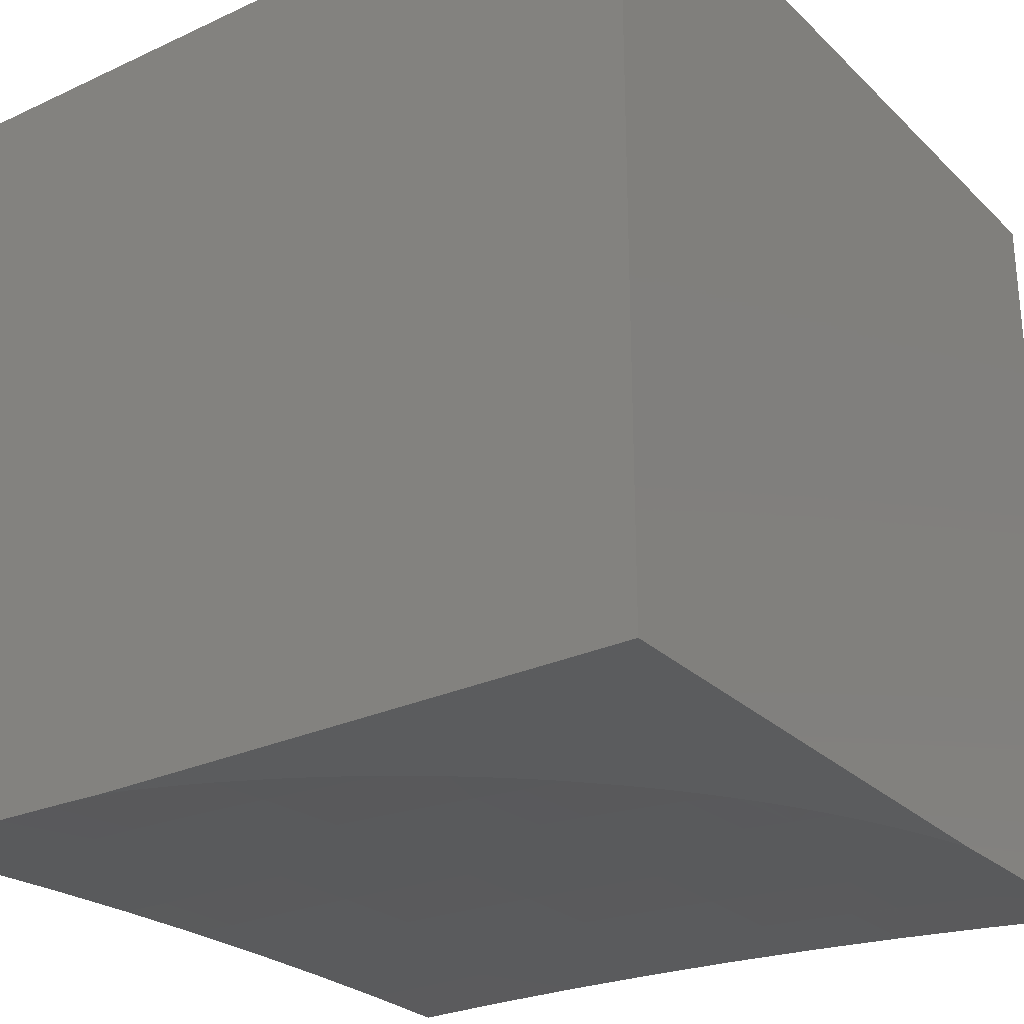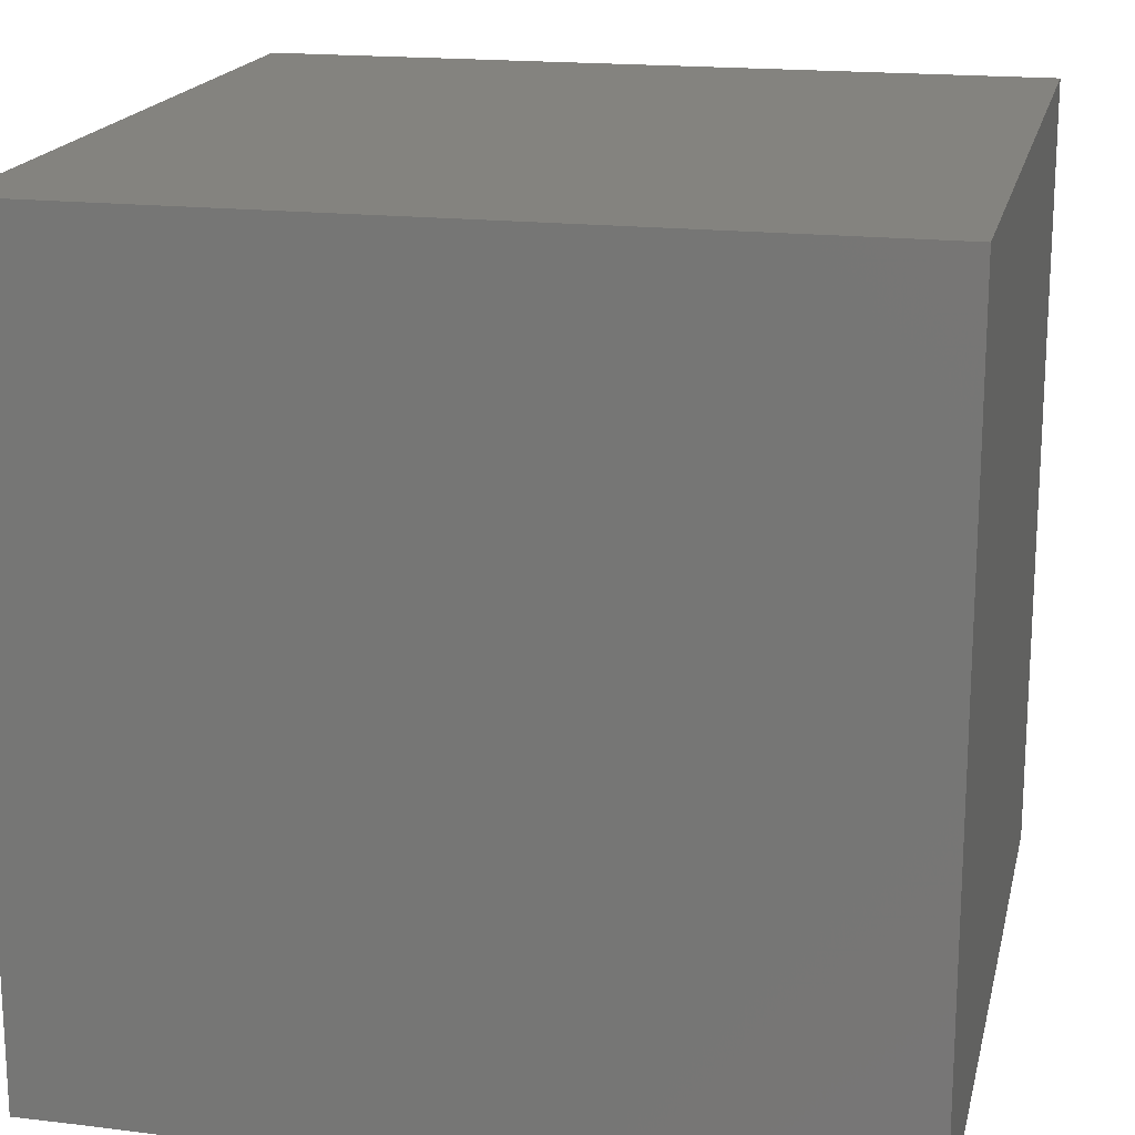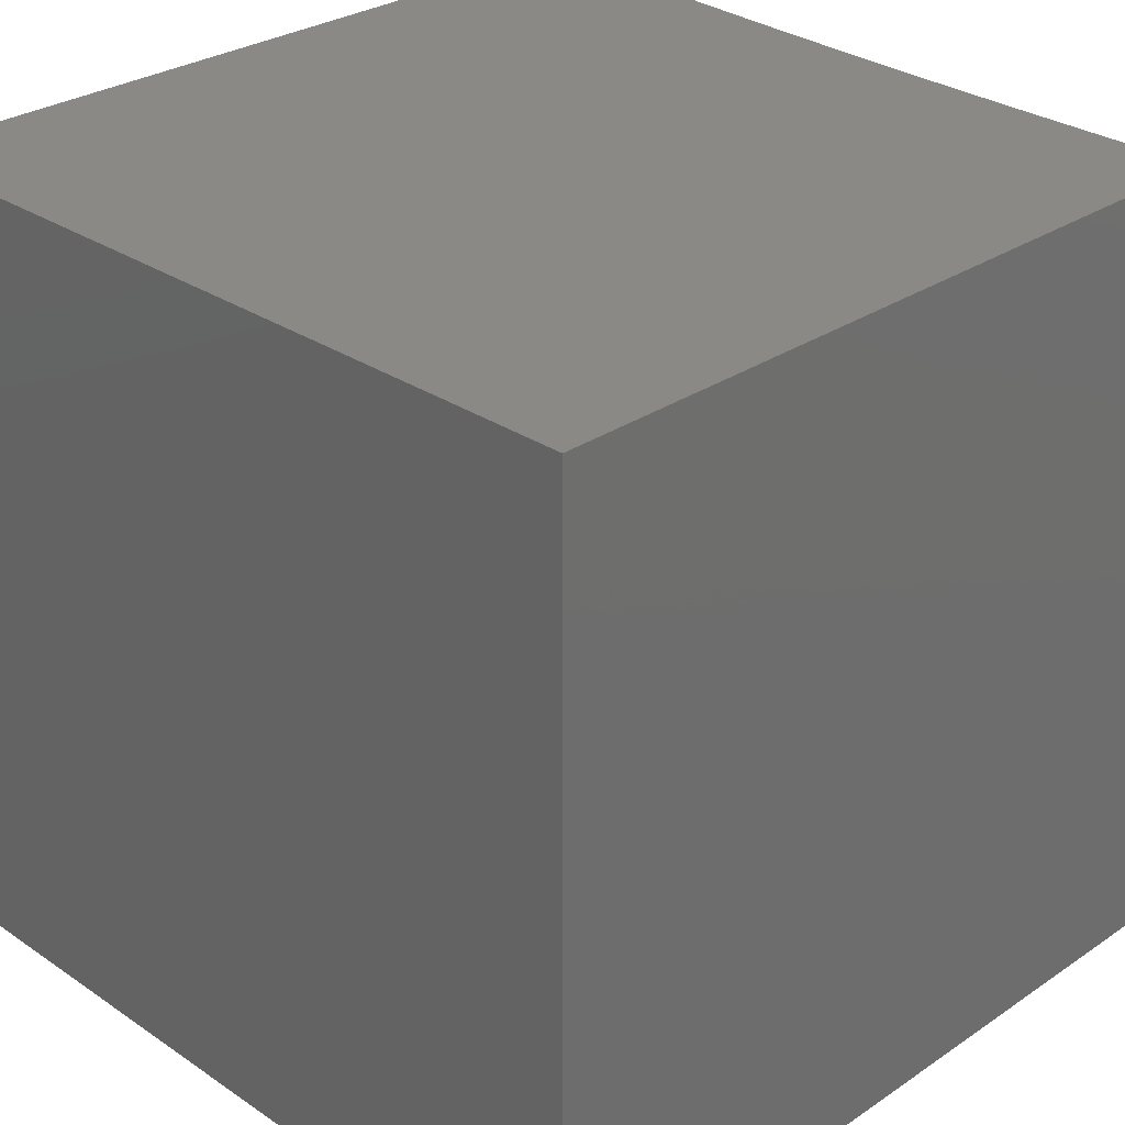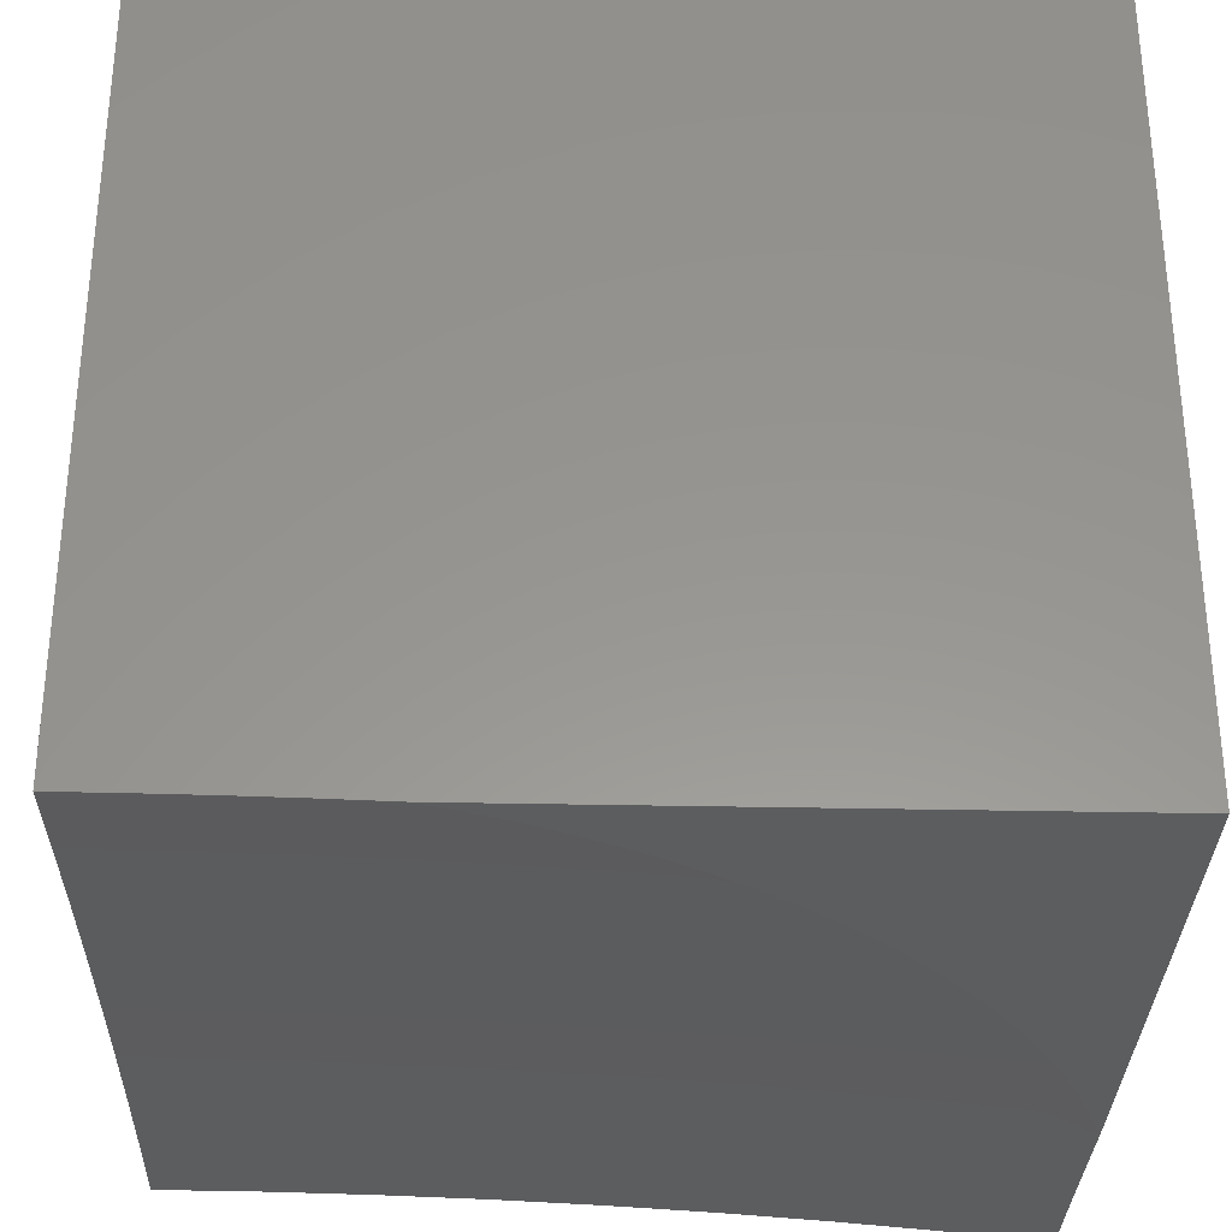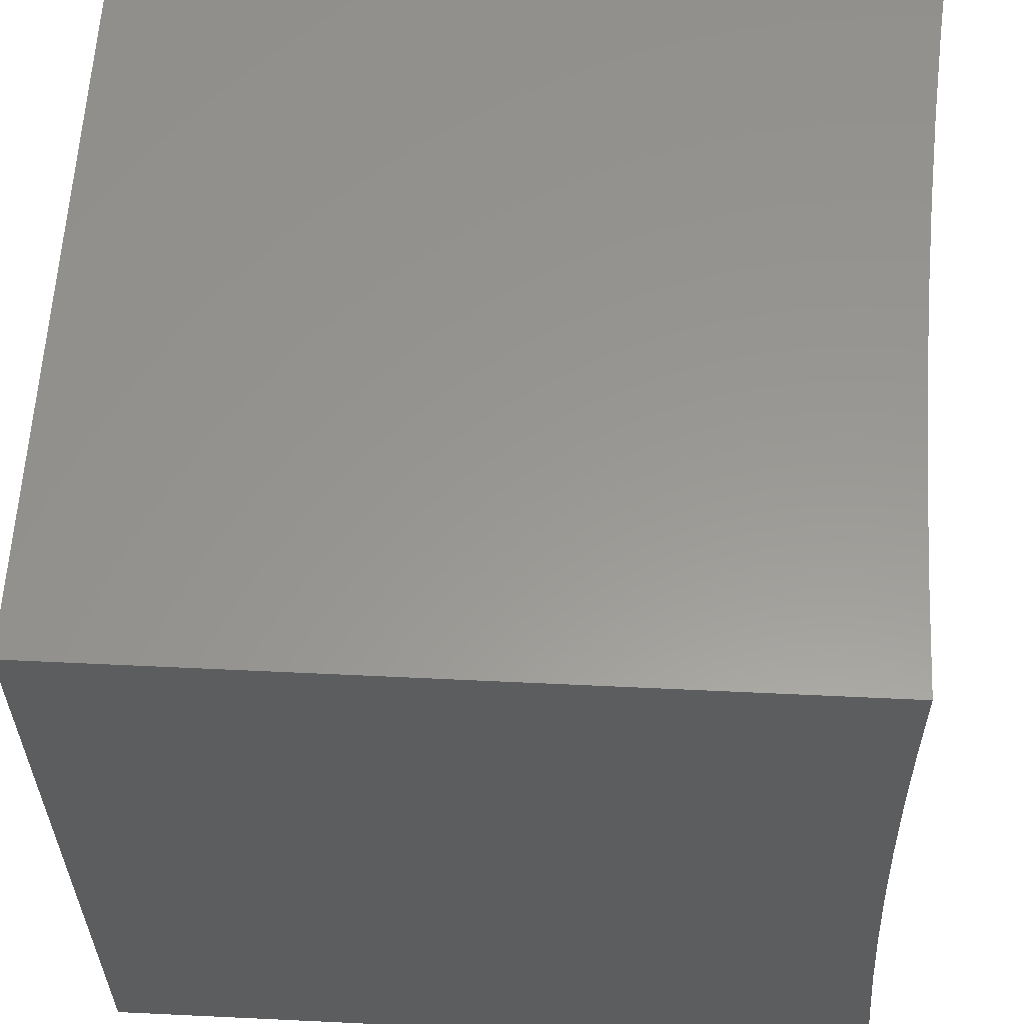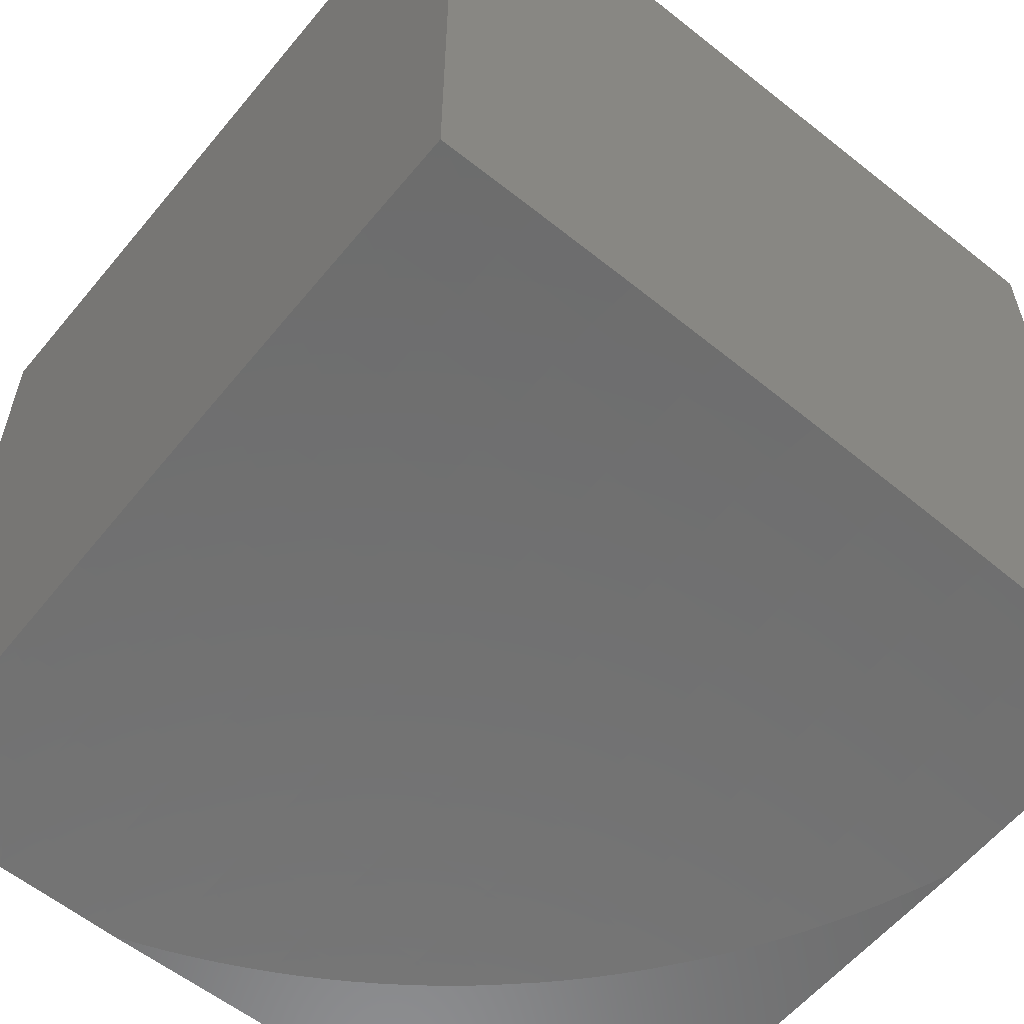
<metadata>
{"format":"stl","ext":"stl","renderer":"f3d","projection":"perspective","resolution":1024,"background":"white","views":[{"elev":-27.7,"azim":125.3,"up":"+Y"},{"elev":18.0,"azim":102.6,"up":"+Y"},{"elev":29.1,"azim":-135.0,"up":"+Z"},{"elev":-32.1,"azim":88.3,"up":"+Y"},{"elev":58.9,"azim":-87.2,"up":"+Z"},{"elev":-58.4,"azim":-39.3,"up":"+Y"}]}
</metadata>
<code>
# stl→obj: 153 verts, 302 faces
v 0 -4.983 -0.8756
v 0 -4.995 -1
v 0.1192 -4.989 -0.9363
v 0.07836 -4.995 -1
v 0.1568 -4.996 -1
v 0.2397 -4.992 -0.9363
v 0.2353 -4.998 -1
v 0.3137 -5 -1
v 0.3612 -4.995 -0.9363
v 0.3437 -5 -0.9901
v 0.3733 -5 -0.9793
v 0.4027 -5 -0.9676
v 0.4316 -5 -0.9551
v 0.4602 -5 -0.9416
v 0.3623 -4.99 -0.8726
v 0.4884 -5 -0.9273
v 0.4851 -4.995 -0.8726
v 0.5161 -5 -0.9122
v 0.5433 -5 -0.8962
v 0.57 -5 -0.8795
v 0.5962 -5 -0.862
v 0.4865 -4.99 -0.809
v 0.6105 -4.996 -0.809
v 0.612 -4.991 -0.7456
v 0.6713 -5 -0.8049
v 0.6951 -5 -0.7844
v 0.6218 -5 -0.8437
v 0.6468 -5 -0.8247
v 0.7184 -5 -0.7631
v 0.741 -5 -0.7412
v 0.7387 -4.996 -0.6822
v 0.7629 -5 -0.7186
v 0.7842 -5 -0.6953
v 0.8048 -5 -0.6713
v 0.7403 -4.992 -0.6191
v 0.6134 -4.987 -0.6822
v 0.6147 -4.983 -0.6191
v 0.4888 -4.98 -0.6822
v 0.4898 -4.976 -0.6191
v 0.365 -4.975 -0.6822
v 0.3658 -4.971 -0.6191
v 0.2422 -4.971 -0.6822
v 0.2427 -4.967 -0.6191
v 0.1205 -4.969 -0.6822
v 0.1207 -4.965 -0.6191
v 0 -4.964 -0.6259
v 0.121 -4.961 -0.5561
v 0 -4.957 -0.5008
v 0.1212 -4.958 -0.4933
v 0.1213 -4.955 -0.4307
v 0.2439 -4.957 -0.4307
v 0.2442 -4.955 -0.3684
v 0.368 -4.958 -0.3684
v 0.3684 -4.956 -0.3063
v 0.4934 -4.962 -0.3063
v 0.4938 -4.96 -0.2444
v 0.6197 -4.967 -0.2444
v 0.6201 -4.966 -0.1829
v 0.7468 -4.974 -0.1829
v 0.7471 -4.973 -0.1216
v 0.8746 -4.985 -0.1829
v 0.8751 -4.984 -0.1216
v 1 -4.996 -0.1568
v 1 -4.995 -0.07836
v 0.8247 -5 -0.6468
v 0.8621 -5 -0.596
v 0.7416 -4.988 -0.5561
v 0.8681 -4.998 -0.5561
v 0.7429 -4.985 -0.4933
v 0.8696 -4.995 -0.4933
v 0.7439 -4.982 -0.4307
v 0.8709 -4.992 -0.4307
v 0.7449 -4.979 -0.3684
v 0.8721 -4.99 -0.3684
v 0.7456 -4.977 -0.3063
v 0.8731 -4.988 -0.3063
v 0.7463 -4.976 -0.2444
v 0.8739 -4.986 -0.2444
v 0.8438 -5 -0.6216
v 0.8796 -5 -0.5698
v 0.8964 -5 -0.5431
v 0.9123 -5 -0.5159
v 0.9274 -5 -0.4883
v 0.9416 -5 -0.4602
v 0.955 -5 -0.4317
v 0.9676 -5 -0.4028
v 0.9793 -5 -0.3734
v 0.9901 -5 -0.3437
v 1 -5 -0.3137
v 1 -4.998 -0.2353
v 0.8754 -4.983 -0.06064
v 1 -4.995 0
v 0.8756 -4.983 4.157e-50
v 0.7509 -4.973 7.918e-50
v 0.7473 -4.973 -0.06064
v 0.6259 -4.964 1.089e-49
v 0.6205 -4.964 -0.06064
v 0.6204 -4.965 -0.1216
v 0.4943 -4.958 -0.1216
v 0.4941 -4.959 -0.1829
v 0.369 -4.953 -0.1829
v 0.3687 -4.955 -0.2444
v 0.2447 -4.951 -0.2444
v 0.2445 -4.953 -0.3063
v 0.1216 -4.95 -0.3063
v 0.1215 -4.952 -0.3684
v 0 -4.952 -0.3756
v 0.5008 -4.957 1.267e-49
v 0.4945 -4.957 -0.06064
v 0.3691 -4.952 -0.1216
v 0.2448 -4.95 -0.1829
v 0.1217 -4.949 -0.2444
v 0 -4.948 -0.2503
v 0.3756 -4.952 1.287e-49
v 0.3692 -4.952 -0.06064
v 0.2449 -4.949 -0.1216
v 0.1218 -4.947 -0.1829
v 0.2503 -4.948 1.109e-49
v 0.245 -4.948 -0.06064
v 0.1218 -4.946 -0.1216
v 0 -4.946 -0.1251
v 0.1251 -4.946 6.928e-50
v 0.1219 -4.946 -0.06064
v 0 -4.945 0
v 0 -4.973 -0.7509
v 0.1202 -4.973 -0.7456
v 0.2416 -4.976 -0.7456
v 0.3642 -4.979 -0.7456
v 0.4877 -4.985 -0.7456
v 0.1199 -4.978 -0.809
v 0.1196 -4.984 -0.8726
v 0.2404 -4.986 -0.8726
v 0.241 -4.981 -0.809
v 0.3633 -4.984 -0.809
v 0.2431 -4.963 -0.5561
v 0.3664 -4.967 -0.5561
v 0.4907 -4.972 -0.5561
v 0.6158 -4.979 -0.5561
v 0.2435 -4.96 -0.4933
v 0.367 -4.964 -0.4933
v 0.4915 -4.969 -0.4933
v 0.6169 -4.976 -0.4933
v 0.3676 -4.961 -0.4307
v 0.4928 -4.964 -0.3684
v 0.6192 -4.969 -0.3063
v 0.4922 -4.966 -0.4307
v 0.6177 -4.973 -0.4307
v 0.6185 -4.971 -0.3684
v 1 -4 0
v 1 -4 -1
v 1 -5 -1
v 0 -4 -1
v 0 -4 0
f 1 2 3
f 3 2 4
f 3 4 5
f 3 5 6
f 6 5 7
f 6 7 8
f 6 8 9
f 9 8 10
f 9 10 11
f 11 12 9
f 9 12 13
f 9 13 14
f 9 14 15
f 15 14 16
f 15 16 17
f 17 16 18
f 17 18 19
f 19 20 17
f 17 20 21
f 17 21 22
f 22 21 23
f 22 23 24
f 24 23 25
f 24 25 26
f 21 27 23
f 23 27 28
f 23 28 25
f 29 30 26
f 26 30 24
f 24 30 31
f 31 30 32
f 31 32 33
f 33 34 31
f 31 34 35
f 31 35 36
f 36 35 37
f 36 37 38
f 38 37 39
f 38 39 40
f 40 39 41
f 40 41 42
f 42 41 43
f 42 43 44
f 44 43 45
f 44 45 46
f 46 45 47
f 46 47 48
f 48 47 49
f 48 49 50
f 50 49 51
f 50 51 52
f 52 51 53
f 52 53 54
f 54 53 55
f 54 55 56
f 56 55 57
f 56 57 58
f 58 57 59
f 58 59 60
f 60 59 61
f 60 61 62
f 62 61 63
f 62 63 64
f 34 65 35
f 35 65 66
f 35 66 67
f 67 66 68
f 67 68 69
f 69 68 70
f 69 70 71
f 71 70 72
f 71 72 73
f 73 72 74
f 73 74 75
f 75 74 76
f 75 76 77
f 77 76 78
f 77 78 59
f 59 78 61
f 65 79 66
f 66 80 68
f 68 80 81
f 68 81 70
f 70 81 82
f 70 82 83
f 84 85 83
f 83 85 72
f 83 72 70
f 85 86 72
f 72 86 74
f 87 88 86
f 86 88 74
f 89 90 88
f 88 90 76
f 88 76 74
f 63 61 90
f 90 61 78
f 90 78 76
f 62 64 91
f 91 64 92
f 91 92 93
f 93 94 91
f 91 94 95
f 91 95 62
f 62 95 60
f 94 96 95
f 95 96 97
f 95 97 98
f 98 97 99
f 98 99 100
f 100 99 101
f 100 101 102
f 102 101 103
f 102 103 104
f 104 103 105
f 104 105 106
f 106 105 107
f 106 107 50
f 50 107 48
f 96 108 97
f 97 108 109
f 97 109 99
f 99 109 110
f 99 110 101
f 101 110 111
f 101 111 103
f 103 111 112
f 103 112 105
f 105 112 113
f 105 113 107
f 108 114 109
f 109 114 115
f 109 115 110
f 110 115 116
f 110 116 111
f 111 116 117
f 111 117 112
f 112 117 113
f 114 118 115
f 115 118 119
f 115 119 116
f 116 119 120
f 116 120 117
f 117 120 121
f 117 121 113
f 118 122 119
f 119 122 123
f 119 123 120
f 120 123 121
f 122 124 123
f 123 124 121
f 46 125 44
f 44 125 126
f 44 126 42
f 42 126 127
f 42 127 40
f 40 127 128
f 40 128 38
f 38 128 129
f 38 129 36
f 36 129 24
f 36 24 31
f 126 125 130
f 130 125 1
f 130 1 131
f 131 1 3
f 131 3 132
f 132 3 6
f 132 6 15
f 15 6 9
f 127 126 130
f 130 131 133
f 133 131 132
f 133 132 134
f 134 132 15
f 134 15 22
f 22 15 17
f 47 45 135
f 135 45 43
f 135 43 136
f 136 43 41
f 136 41 137
f 137 41 39
f 137 39 138
f 138 39 37
f 138 37 67
f 67 37 35
f 49 47 139
f 139 47 135
f 139 135 140
f 140 135 136
f 140 136 141
f 141 136 137
f 141 137 142
f 142 137 138
f 142 138 69
f 69 138 67
f 104 106 52
f 52 106 50
f 128 127 133
f 133 127 130
f 128 133 134
f 49 139 51
f 51 139 143
f 51 143 53
f 53 143 144
f 53 144 55
f 55 144 145
f 55 145 57
f 57 145 77
f 57 77 59
f 143 139 140
f 102 104 54
f 54 104 52
f 129 128 134
f 129 134 22
f 143 140 146
f 146 140 141
f 146 141 147
f 147 141 142
f 147 142 71
f 71 142 69
f 100 102 56
f 56 102 54
f 24 129 22
f 143 146 144
f 144 146 148
f 144 148 145
f 145 148 75
f 145 75 77
f 148 146 147
f 98 100 58
f 58 100 56
f 71 73 147
f 147 73 148
f 73 75 148
f 95 98 60
f 60 98 58
f 92 64 149
f 149 64 63
f 149 63 90
f 90 89 149
f 149 89 150
f 150 89 151
f 89 88 151
f 151 88 87
f 151 87 86
f 86 85 151
f 151 85 84
f 151 84 83
f 83 82 151
f 151 82 81
f 151 81 80
f 80 66 151
f 151 66 79
f 151 79 65
f 65 34 151
f 151 34 33
f 151 33 32
f 32 30 151
f 151 30 29
f 151 29 26
f 26 25 151
f 151 25 28
f 151 28 27
f 27 21 151
f 151 21 20
f 151 20 19
f 19 18 151
f 151 18 16
f 151 16 14
f 14 13 151
f 151 13 12
f 151 12 11
f 11 10 151
f 151 10 8
f 7 152 8
f 8 152 150
f 8 150 151
f 7 5 152
f 152 5 4
f 152 4 2
f 124 122 153
f 153 122 118
f 153 118 114
f 114 108 153
f 153 108 149
f 149 108 96
f 149 96 94
f 94 93 149
f 149 93 92
f 2 1 152
f 152 1 125
f 152 125 46
f 46 48 152
f 152 48 153
f 153 48 107
f 153 107 113
f 113 121 153
f 153 121 124
f 149 150 153
f 153 150 152

</code>
